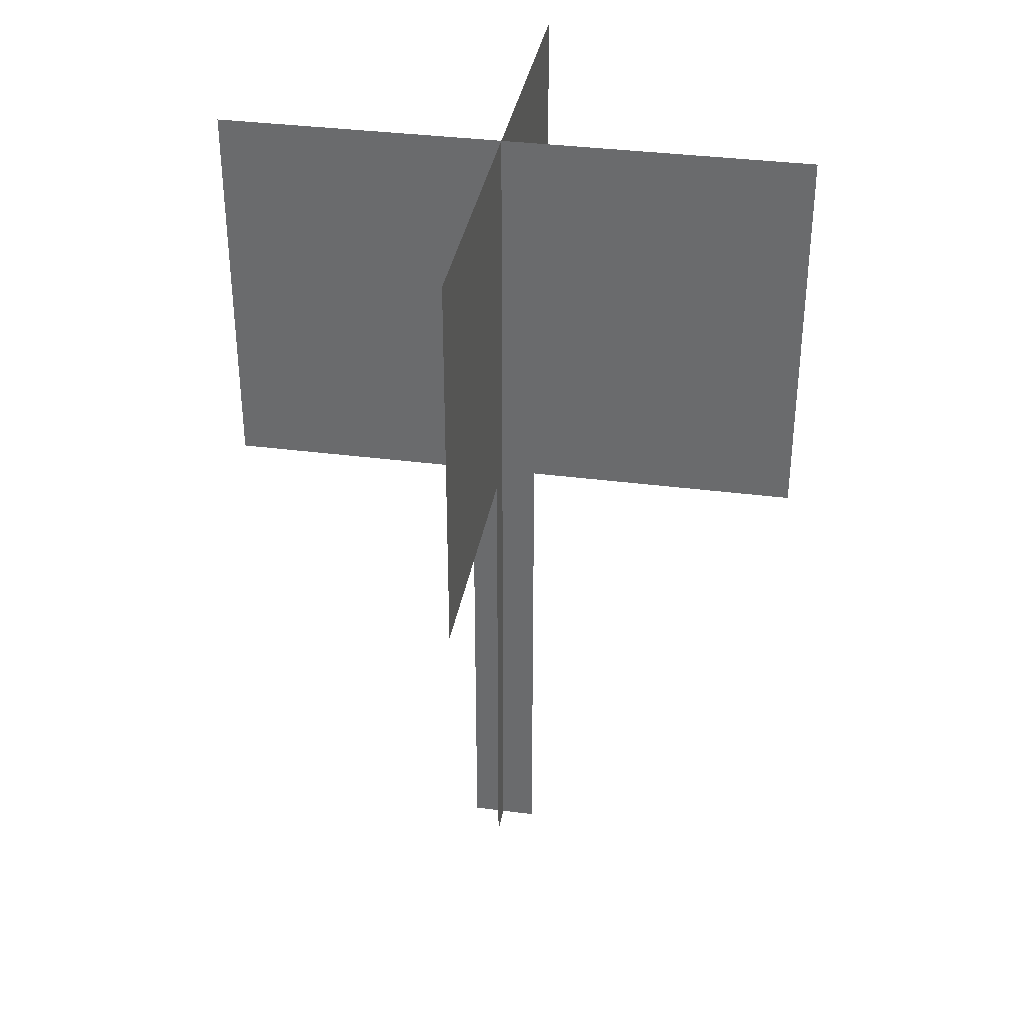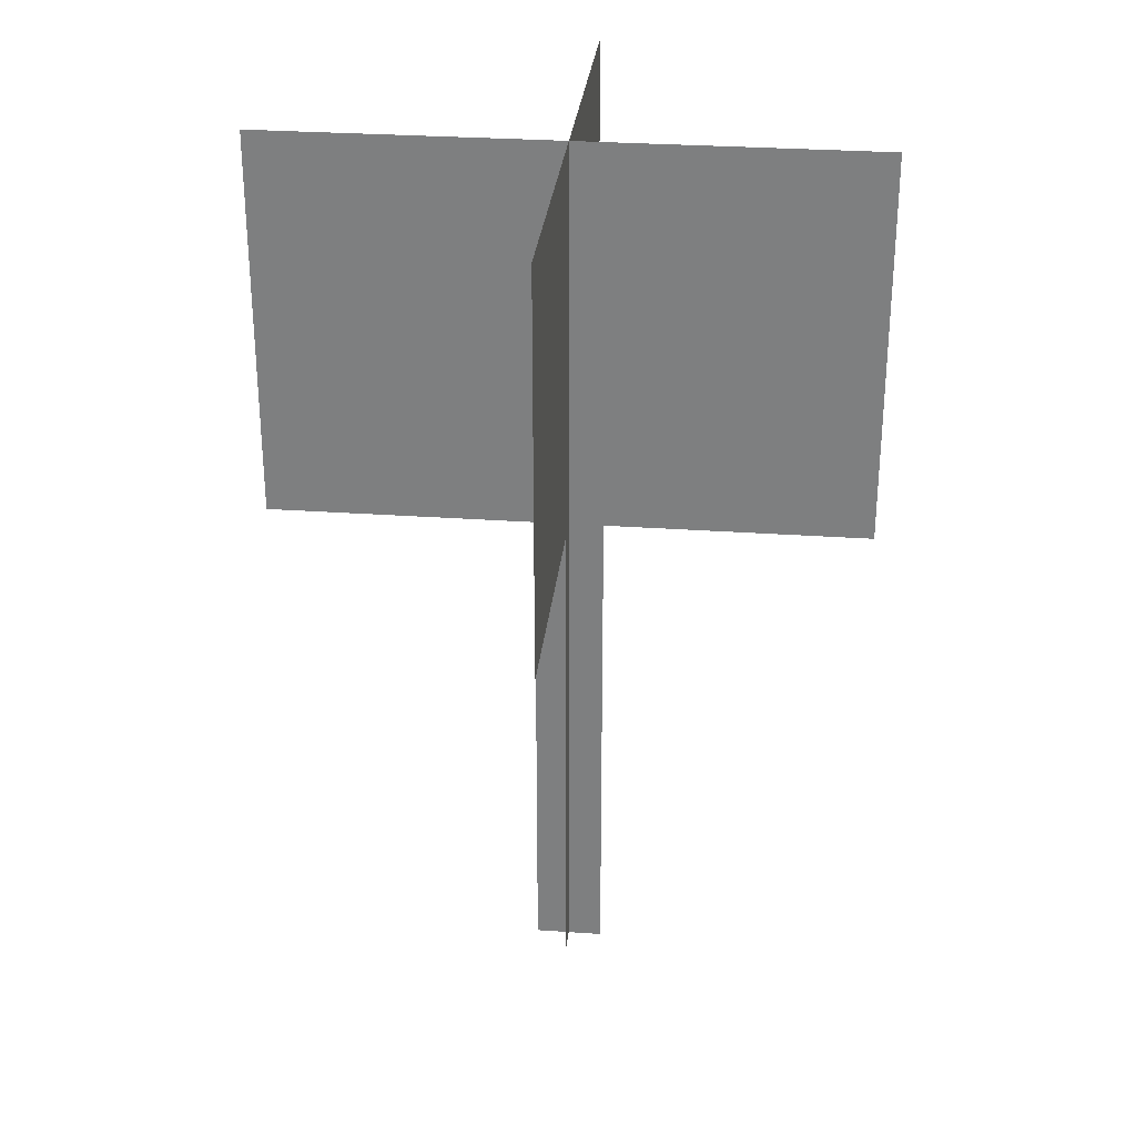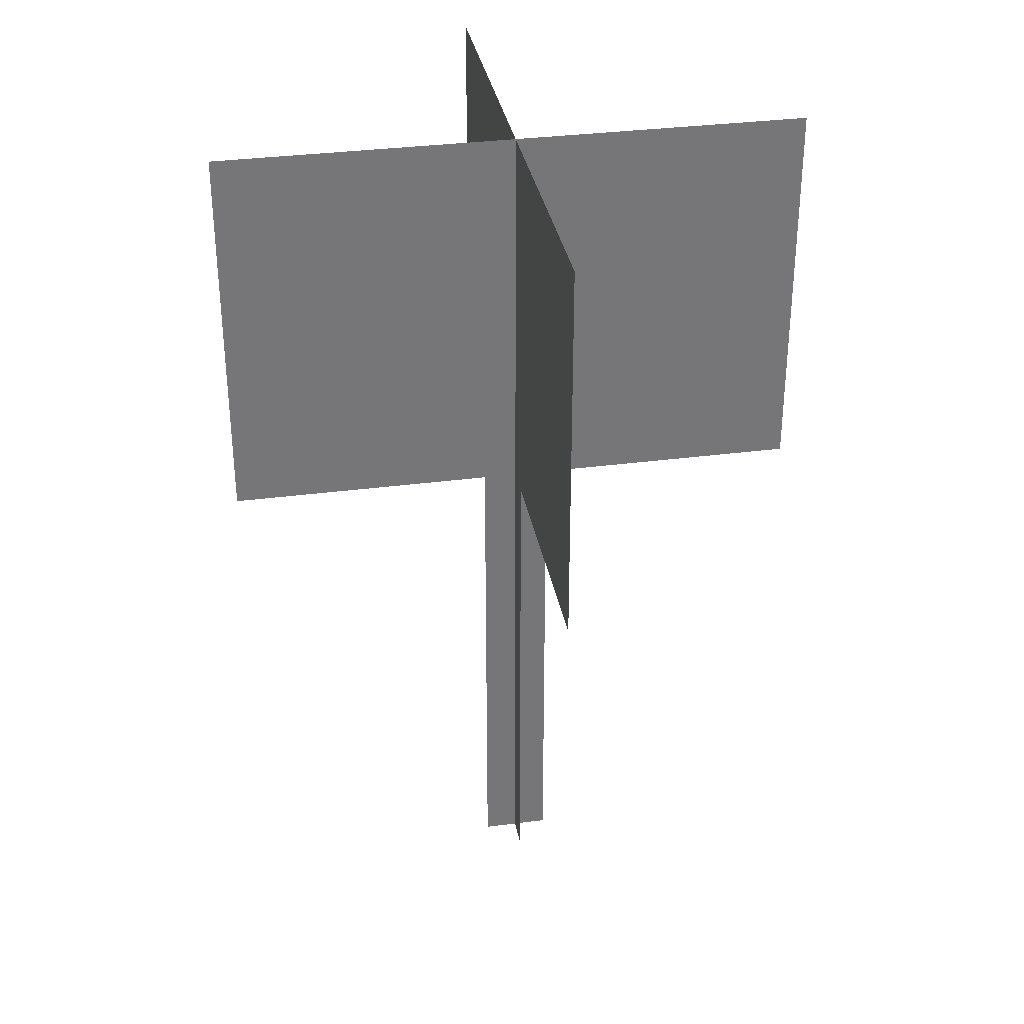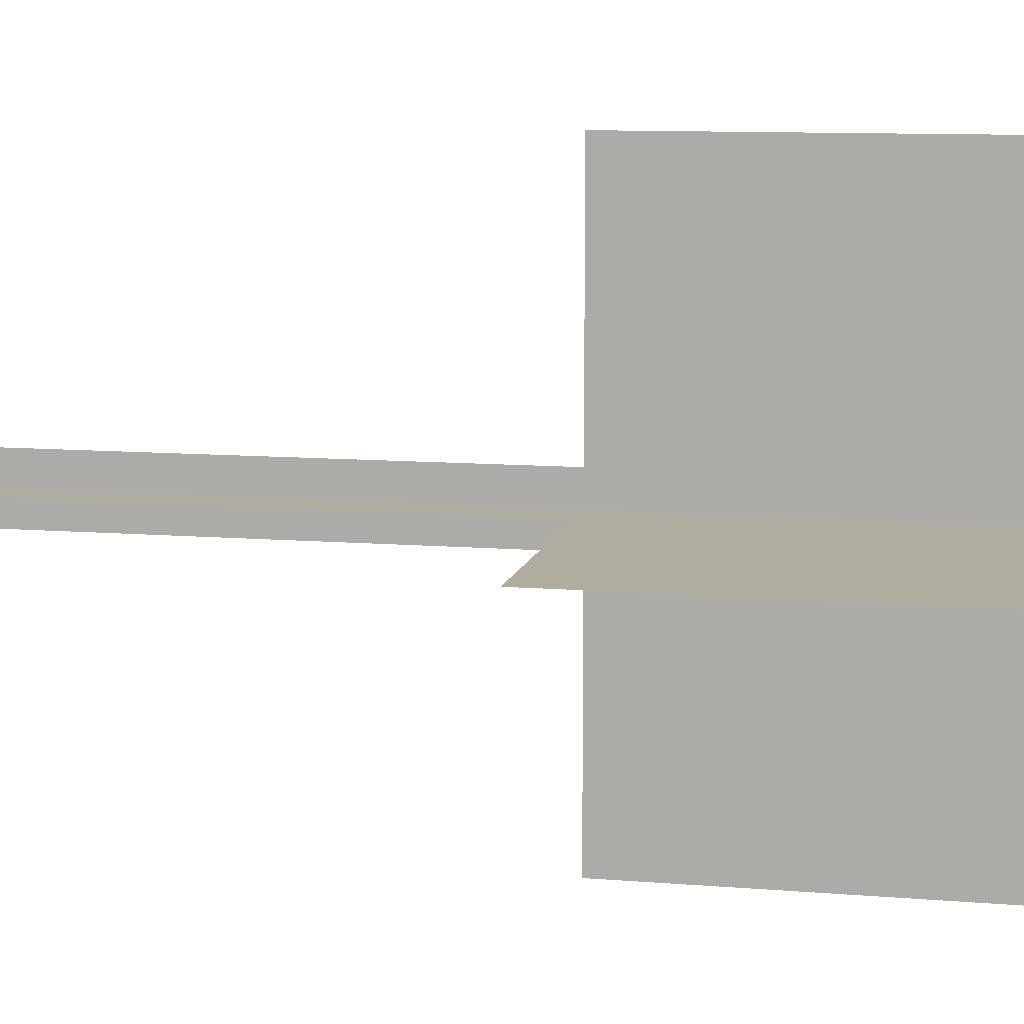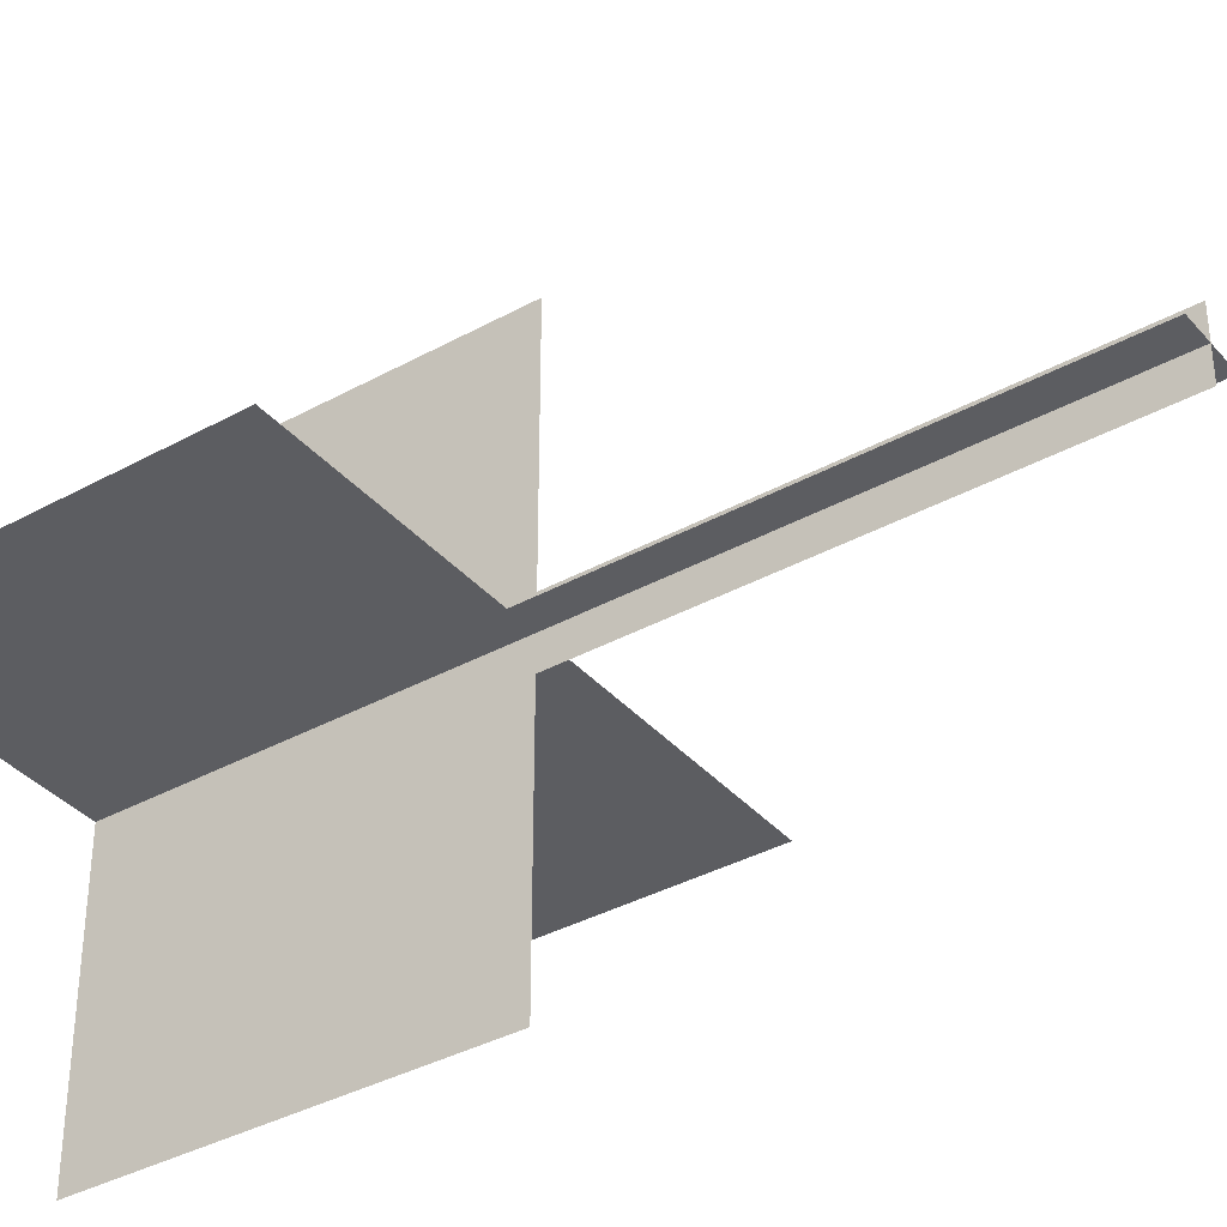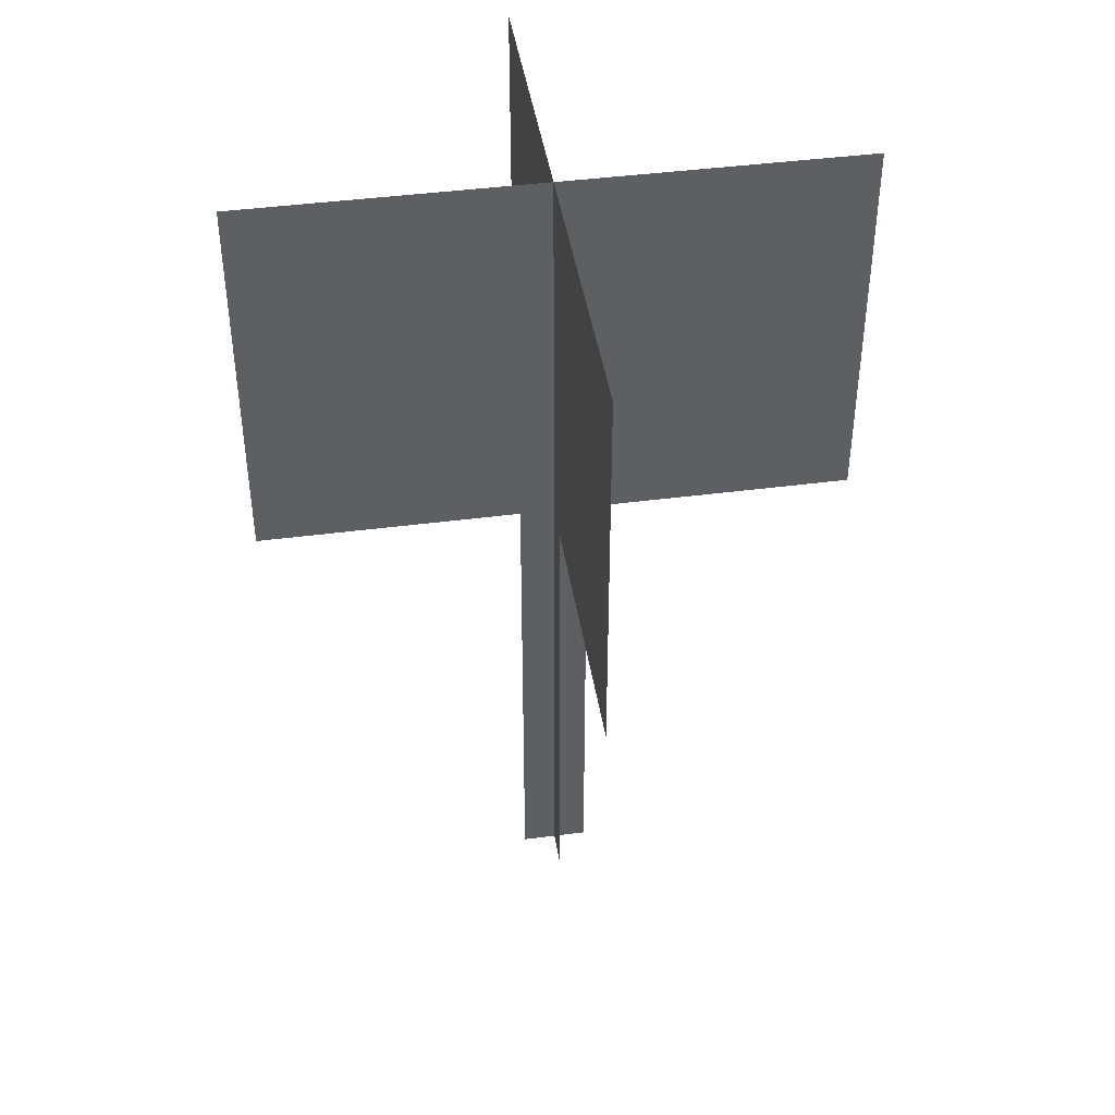
<metadata>
{"format":"obj","ext":"obj","renderer":"f3d","projection":"perspective","resolution":1024,"background":"white","views":[{"elev":35.2,"azim":9.8,"up":"+Y"},{"elev":29.5,"azim":-84.1,"up":"+Y"},{"elev":33.5,"azim":-100.2,"up":"+Y"},{"elev":10.1,"azim":102.0,"up":"+Z"},{"elev":-36.8,"azim":-54.5,"up":"+Z"},{"elev":43.2,"azim":81.2,"up":"+Y"}]}
</metadata>
<code>
g dungeon_mv_tree3_lod01
v 2.073 3.339 1.431e-07
v 2.073 5.95 4.196e-07
v -1.921 5.95 4.196e-07
v -1.921 3.339 1.431e-07
v 0.007314 3.339 -2.009
v 0.007314 3.339 1.984
v 0.007314 5.95 1.984
v 0.007314 5.95 -2.009
v -1.921 5.95 4.196e-07
v 2.073 5.95 4.196e-07
v 2.073 3.339 1.431e-07
v -1.921 3.339 1.431e-07
v 0.007314 5.95 1.984
v 0.007314 3.339 1.984
v 0.007314 3.339 -2.009
v 0.007314 5.95 -2.009
v 0.007314 -0.01442 0.2277
v 0.007314 3.339 0.2277
v 0.007314 3.339 -0.2248
v 0.007314 -0.01442 -0.2248
v 0.2413 -0.01442 -2.384e-07
v 0.2413 3.339 7.629e-08
v -0.2098 3.339 8.583e-08
v -0.2098 -0.01442 -2.384e-07
v 0.007314 3.339 -0.2248
v 0.007314 3.339 0.2277
v 0.007314 -0.01442 0.2277
v 0.007314 -0.01442 -0.2248
v -0.2098 3.339 8.583e-08
v 0.2413 3.339 7.629e-08
v 0.2413 -0.01442 -2.384e-07
v -0.2098 -0.01442 -2.384e-07
g dungeon_mv_tree3_lod01_0
f 3 2 1
f 4 3 1
f 7 6 5
f 8 7 5
f 11 10 9
f 12 11 9
f 15 14 13
f 16 15 13
g dungeon_mv_tree3_lod01_1
f 19 18 17
f 20 19 17
f 23 22 21
f 24 23 21
f 27 26 25
f 28 27 25
f 31 30 29
f 32 31 29

</code>
